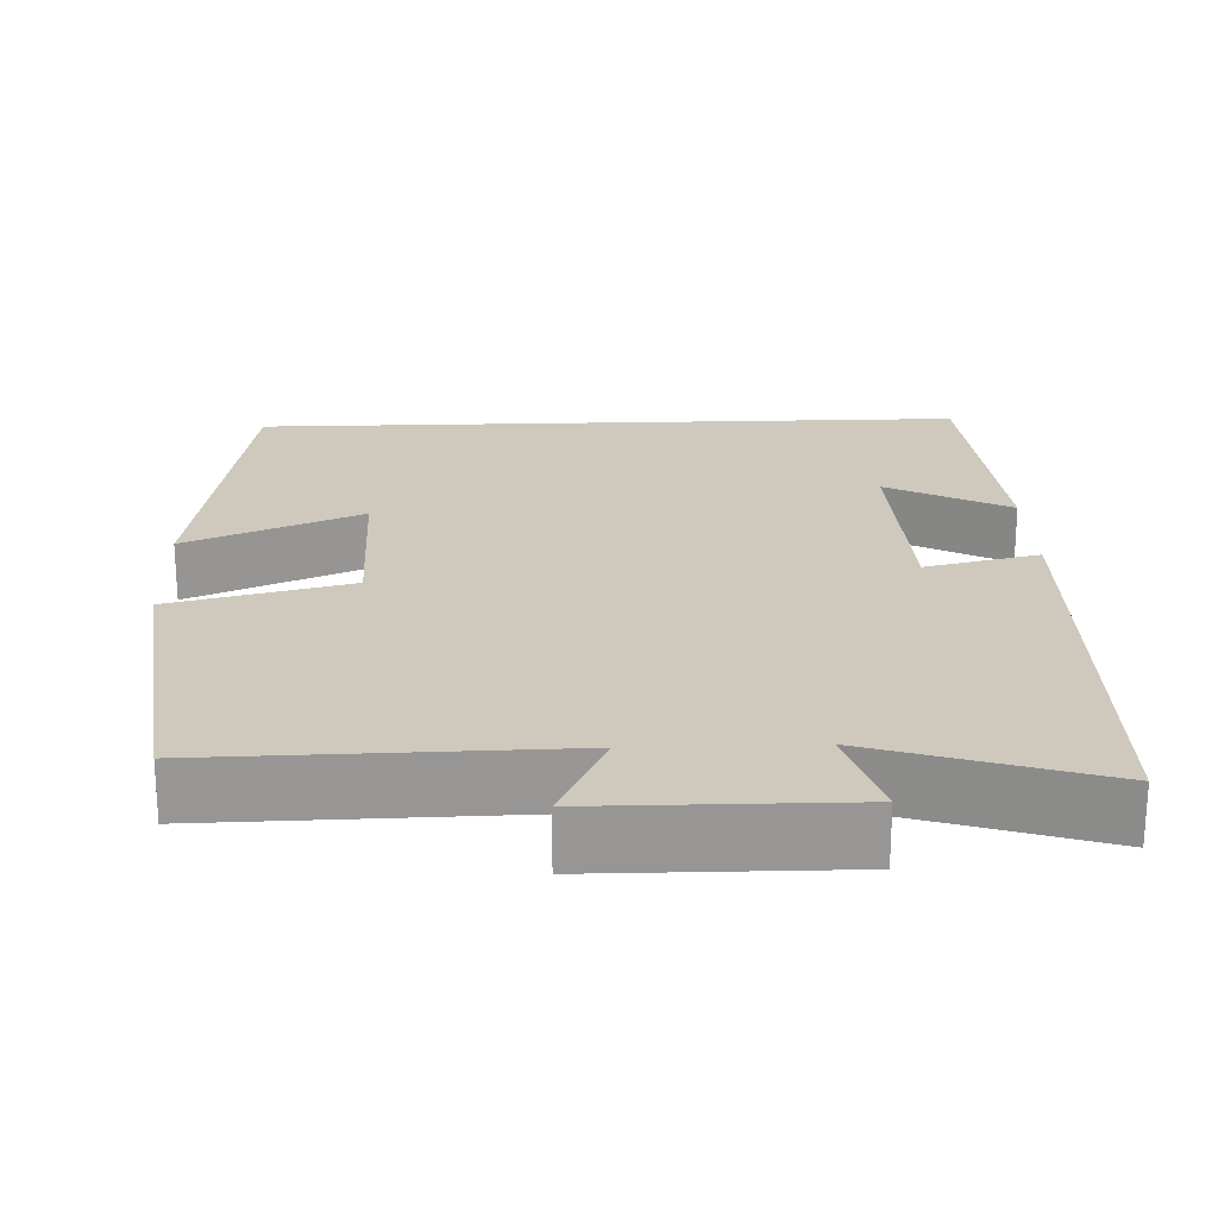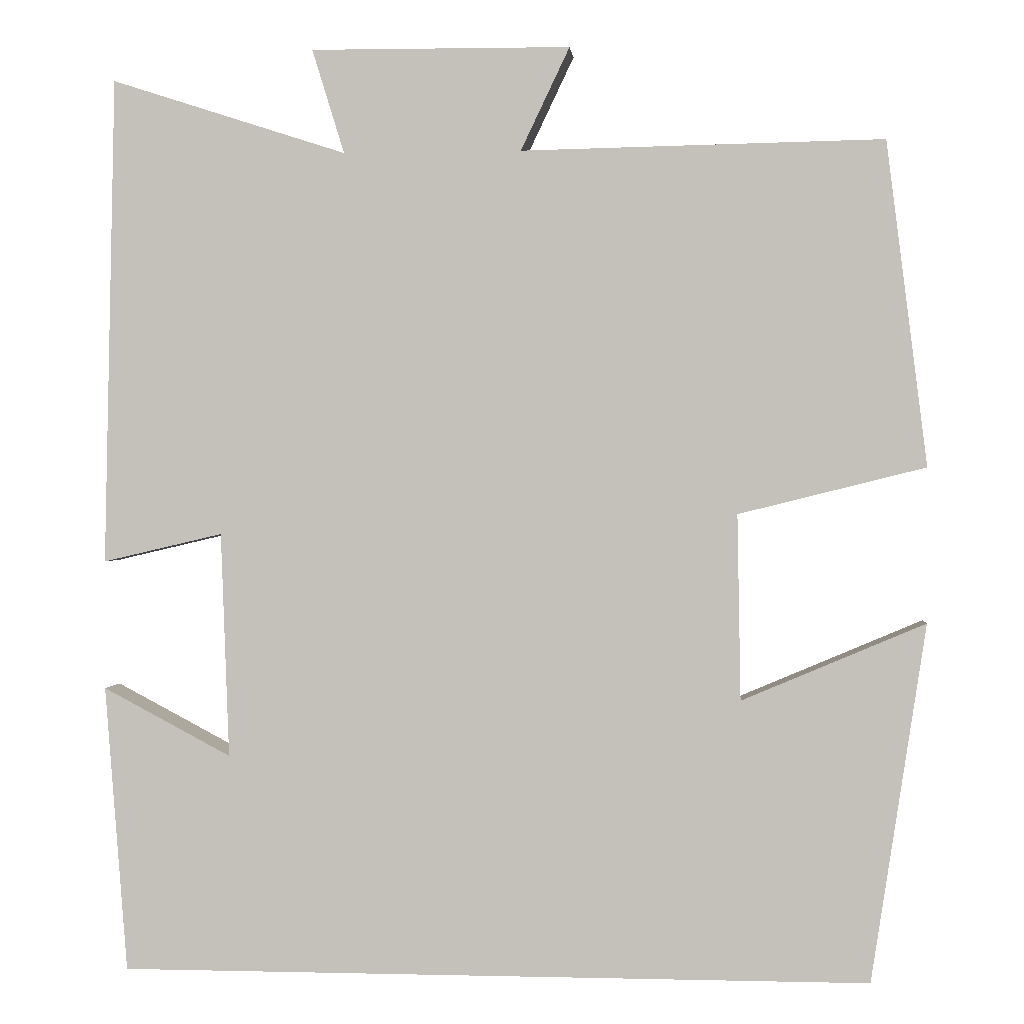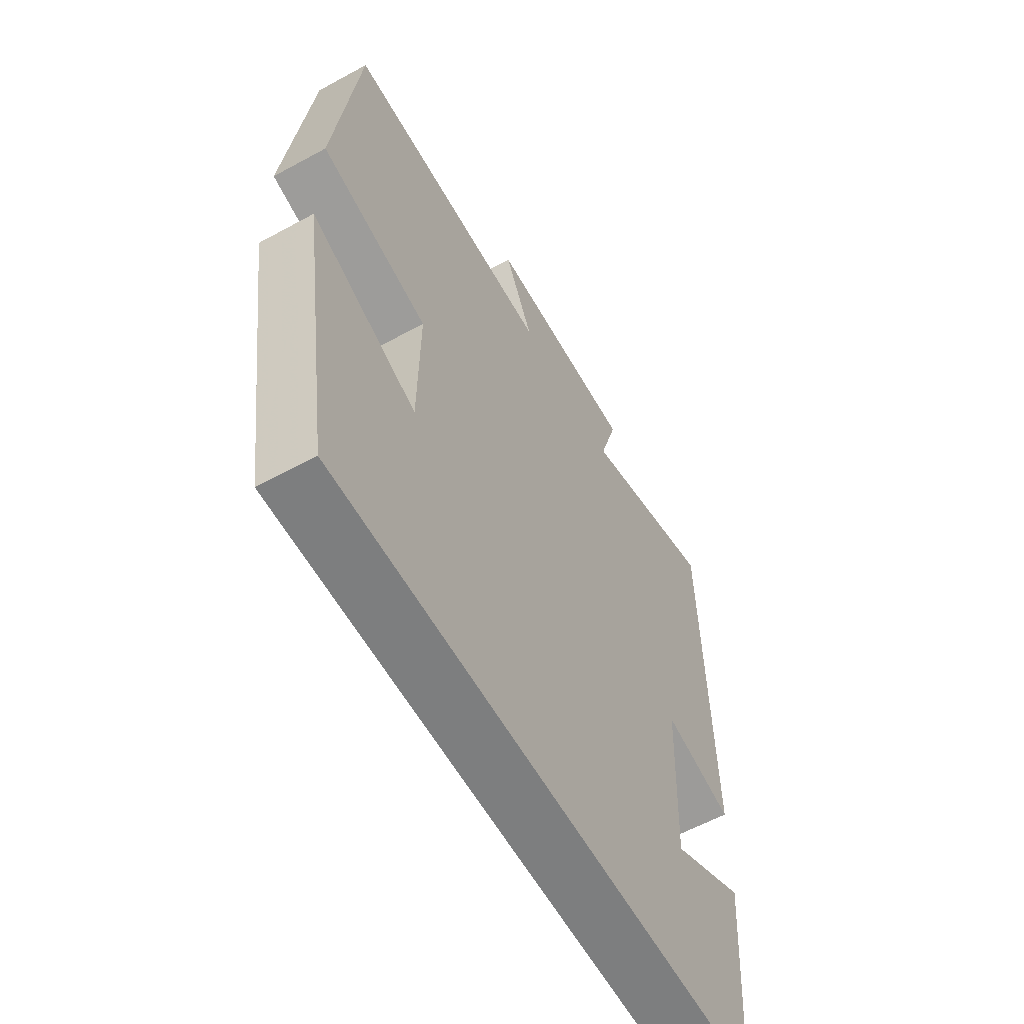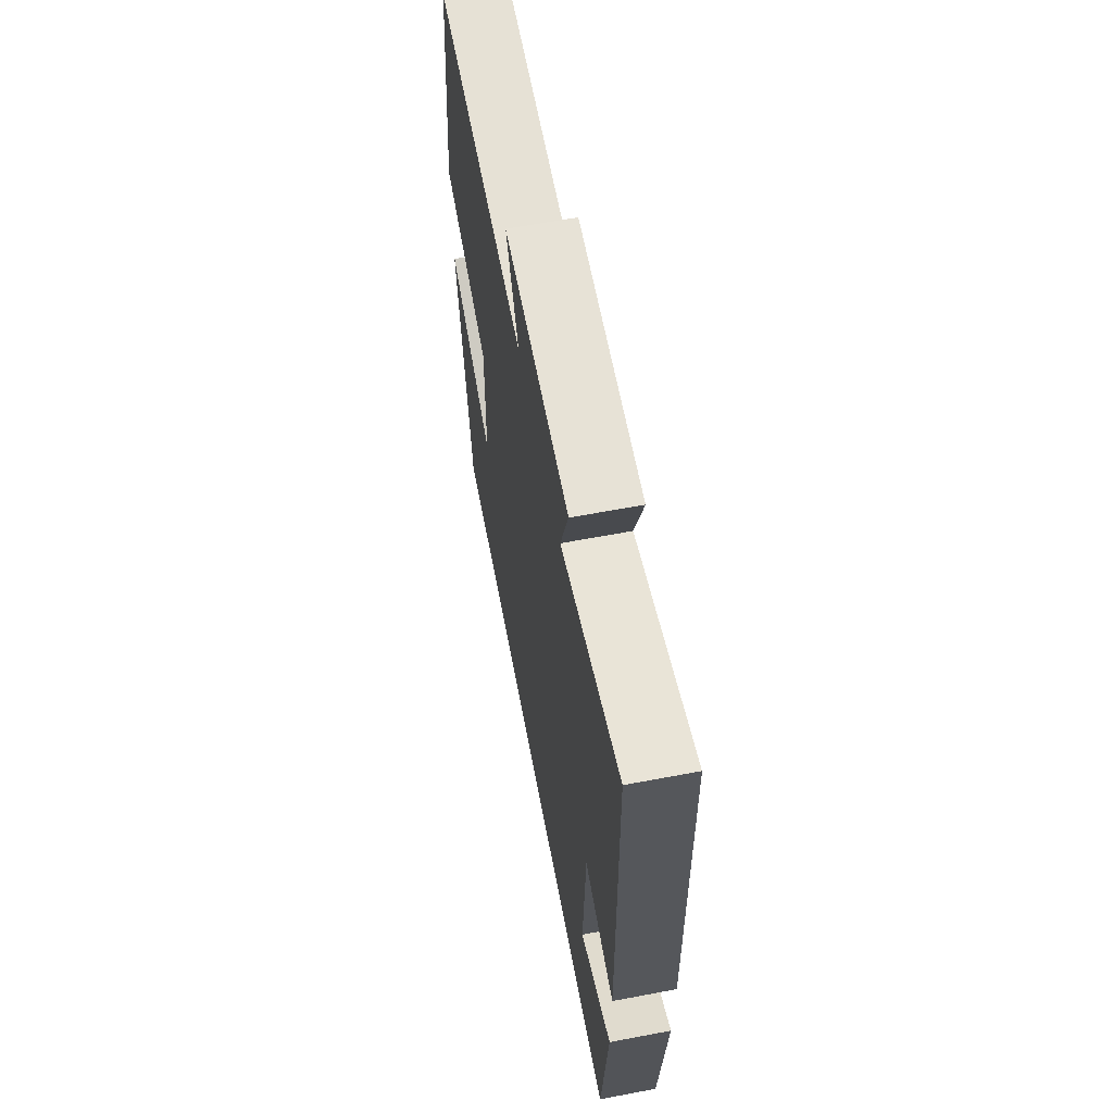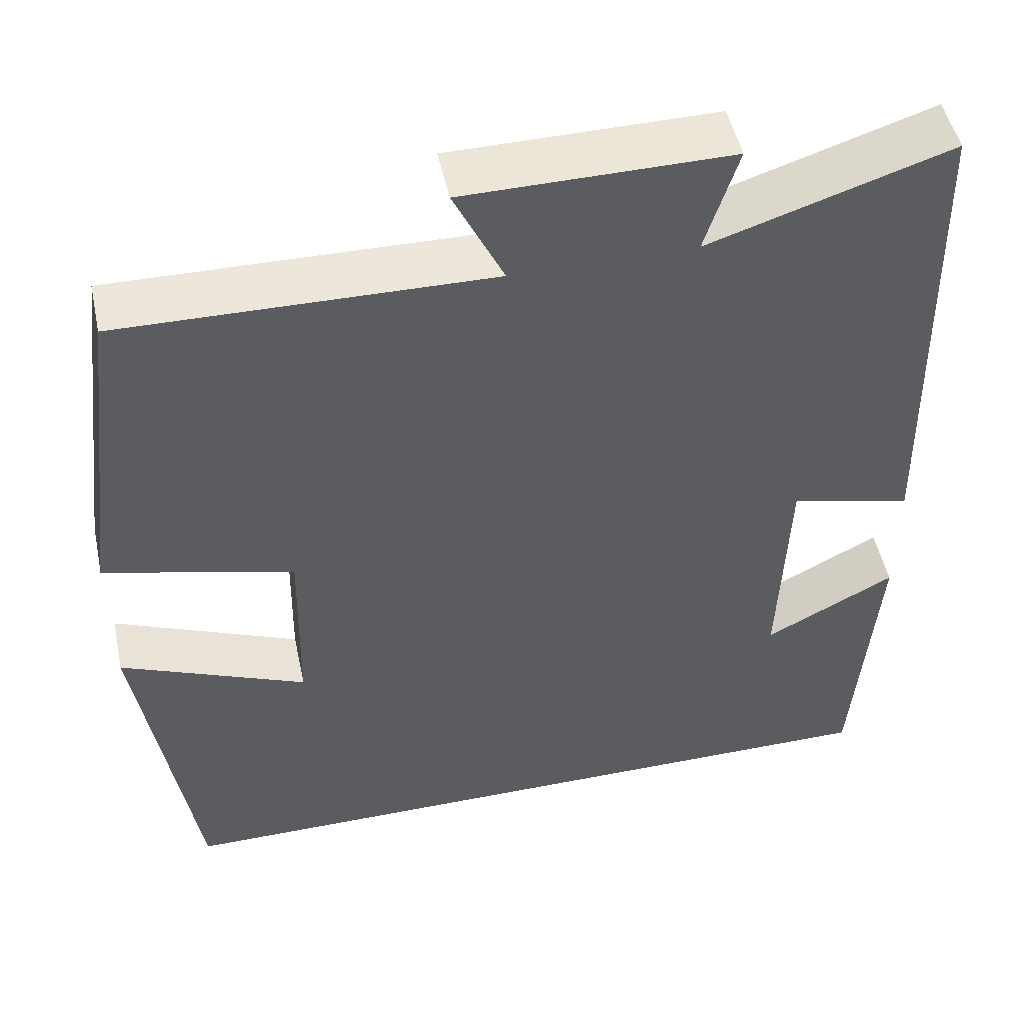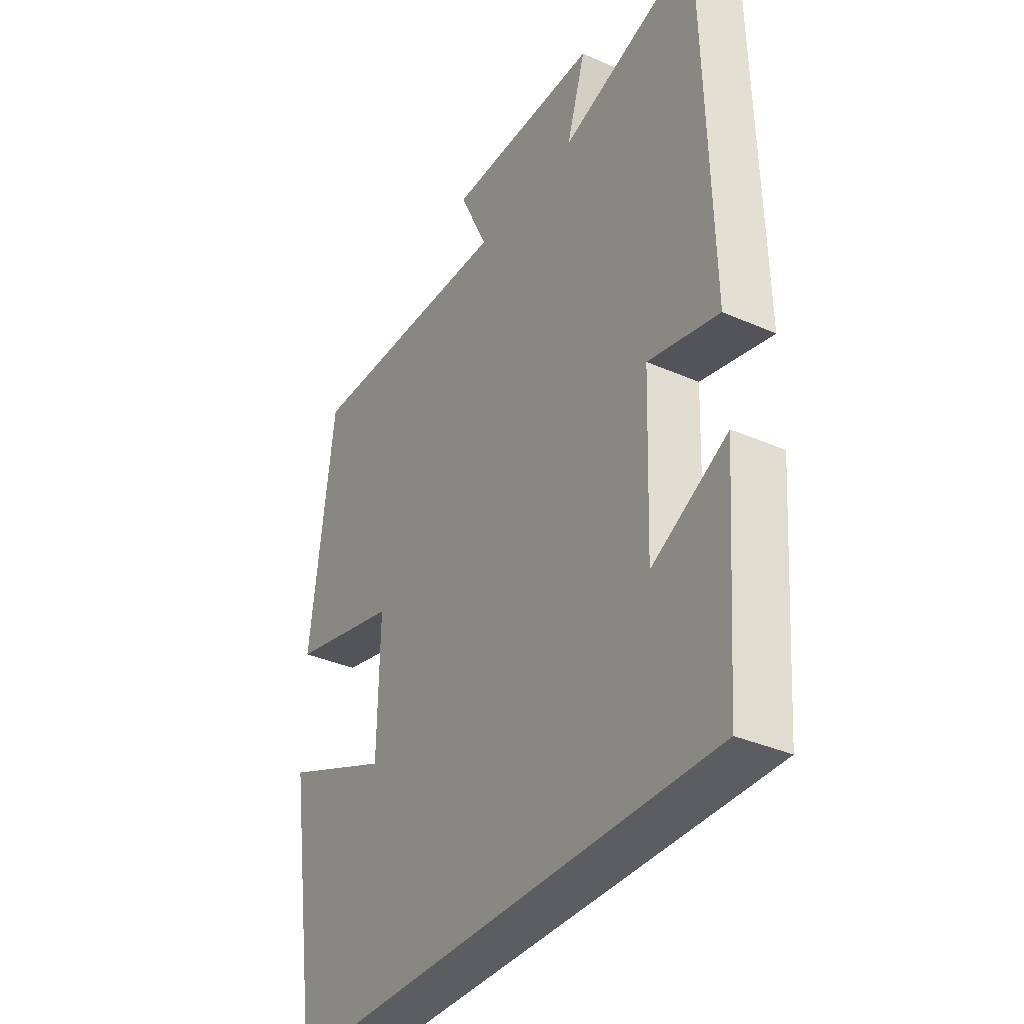
<metadata>
{"format":"obj","ext":"obj","renderer":"f3d","projection":"perspective","resolution":1024,"background":"white","views":[{"elev":22.3,"azim":-2.1,"up":"+Y"},{"elev":0.6,"azim":-174.6,"up":"+Z"},{"elev":-59.3,"azim":-60.7,"up":"+Z"},{"elev":63.4,"azim":79.2,"up":"+Z"},{"elev":49.8,"azim":-12.1,"up":"+Z"},{"elev":-35.5,"azim":59.7,"up":"+Z"}]}
</metadata>
<code>
v -0.451 0.07 0.508
v -0.014 0.07 0.5
v -0.073 0.07 0.624
v 0.241 0.07 0.626
v 0.202 0.07 0.5
v 0.487 0.07 0.592
v 0.5 0.07 0.002
v 0.355 0.07 0.036
v 0.345 0.07 -0.236
v 0.5 0.07 -0.154
v 0.473 0.07 -0.5
v -0.434 0.07 -0.5
v -0.5 0.07 -0.069
v -0.279 0.07 -0.163
v -0.275 0.07 0.061
v -0.5 0.07 0.117
v -0.451 0 0.508
v -0.014 0 0.5
v -0.073 0 0.624
v 0.241 0 0.626
v 0.202 0 0.5
v 0.487 0 0.592
v 0.5 0 0.002
v 0.355 0 0.036
v 0.345 0 -0.236
v 0.5 0 -0.154
v 0.473 0 -0.5
v -0.434 0 -0.5
v -0.5 0 -0.069
v -0.279 0 -0.163
v -0.275 0 0.061
v -0.5 0 0.117
f 15 16 1 2
f 14 15 2
f 11 12 13 14
f 11 14 2
f 9 10 11
f 9 11 2 3
f 8 9 3
f 5 6 7 8
f 5 8 3
f 3 4 5
f 18 17 32 31
f 18 31 30
f 30 29 28 27
f 18 30 27
f 27 26 25
f 19 18 27 25
f 19 25 24
f 24 23 22 21
f 19 24 21
f 21 20 19
f 1 17 18 2
f 2 18 19 3
f 3 19 20 4
f 4 20 21 5
f 5 21 22 6
f 6 22 23 7
f 7 23 24 8
f 8 24 25 9
f 9 25 26 10
f 10 26 27 11
f 11 27 28 12
f 12 28 29 13
f 13 29 30 14
f 14 30 31 15
f 15 31 32 16
f 16 32 17 1

</code>
